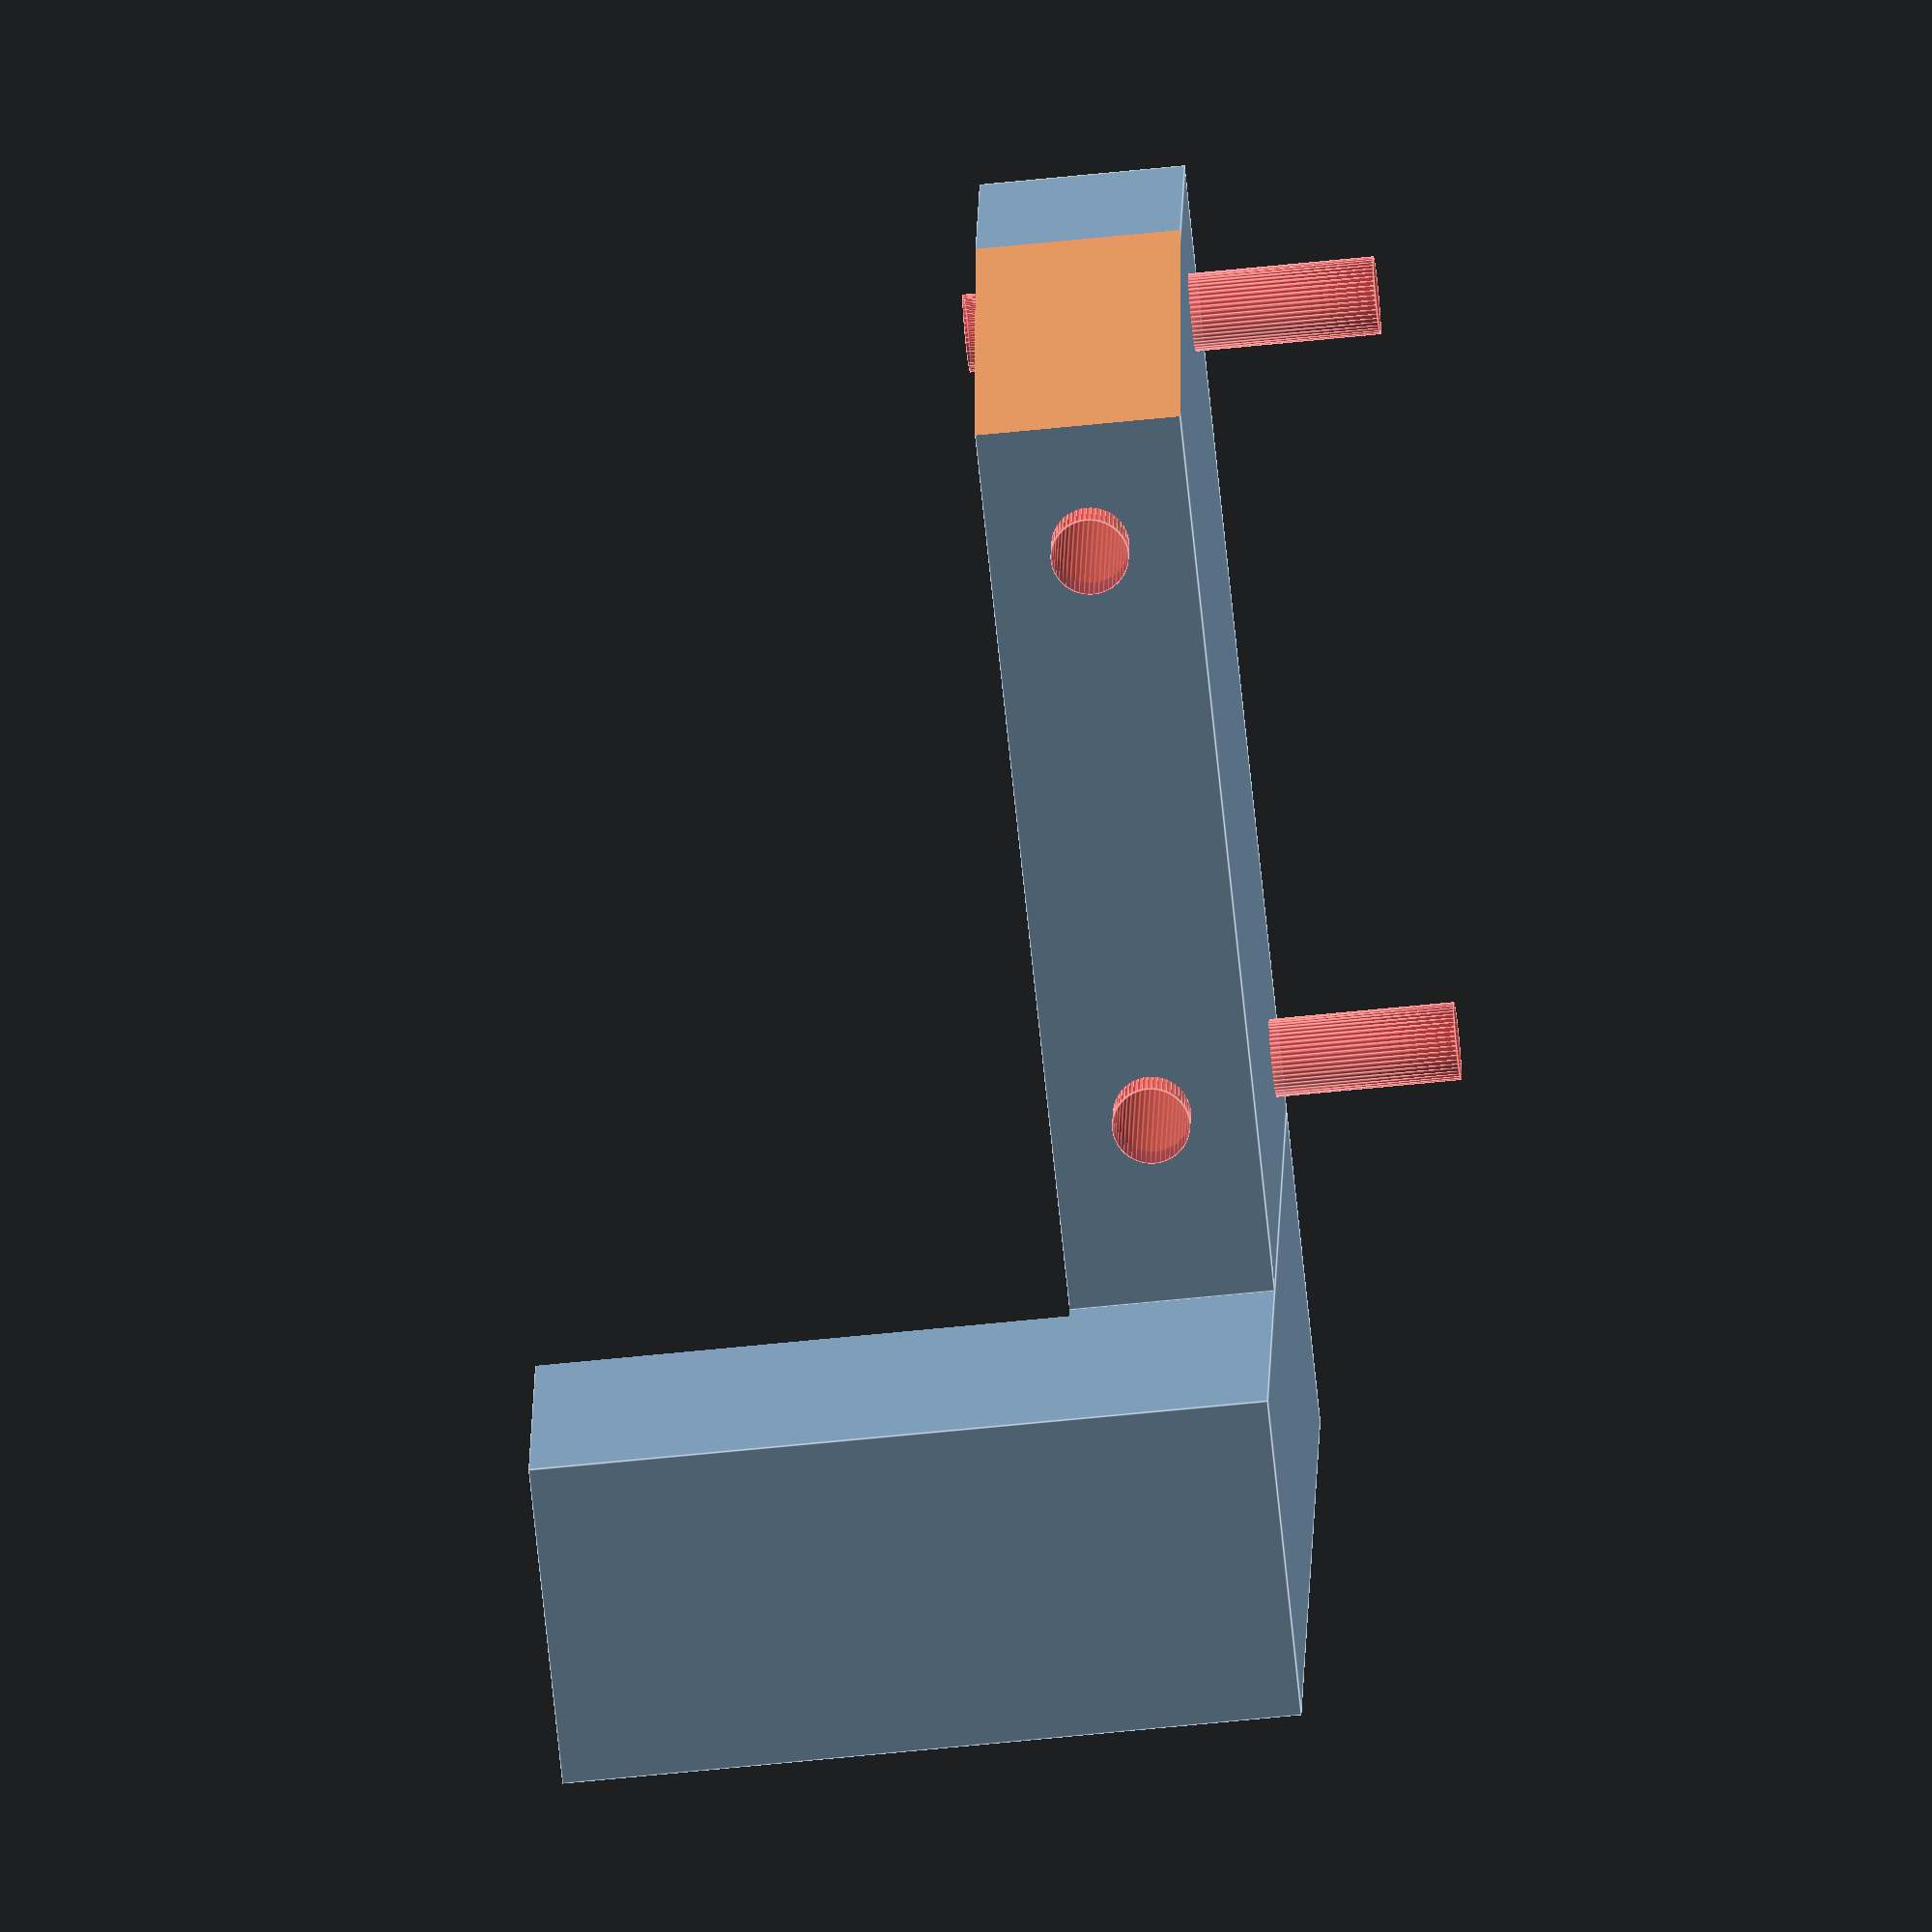
<openscad>
$fn = 50;

difference() {
    base(false);
}

difference() {
    translate([-14-2, 6, -6.5]) cube([8, 24, 18], true);
    translate([-16, -1.5, -11.5]) cube([10, 22, 18], true);
}

module base(e) {
    difference() {
        translate([0, 1.5, 0]) cube([24, 15, 5], true);
        
        rotate([-90, 0, 0]) #translate([-6.25, 0, 0]) {
            translate([-1, 0, 0]) cylinder(d = 1.9, h = 10);
            translate([13.5, 0, 0]) cylinder(d = 1.9, h = 10);
        }
        #translate([-6, -2, -3]) {
            translate([-3.5, 0, 0]) cylinder(d = 1.9, h = 10);
            translate([15.5, 0, 0]) cylinder(d = 1.9, h = 10);
        }
        //translate([-13, 8, 0]) rotate([0, 0, -10]) cube([5, 20, 10], true);
        translate([13, 8, 0]) rotate([0, 0, 10]) cube([5, 20, 10], true);
    }
}
//translate([4, 4, 4]) #cube([12.5, 1, 1]);
//translate([0, -6, 4]) #cube([17, 1, 1],true);
//translate([-14, 13.5, 4]) #cube([1, 9, 10],true);
</openscad>
<views>
elev=62.2 azim=190.6 roll=276.0 proj=o view=edges
</views>
